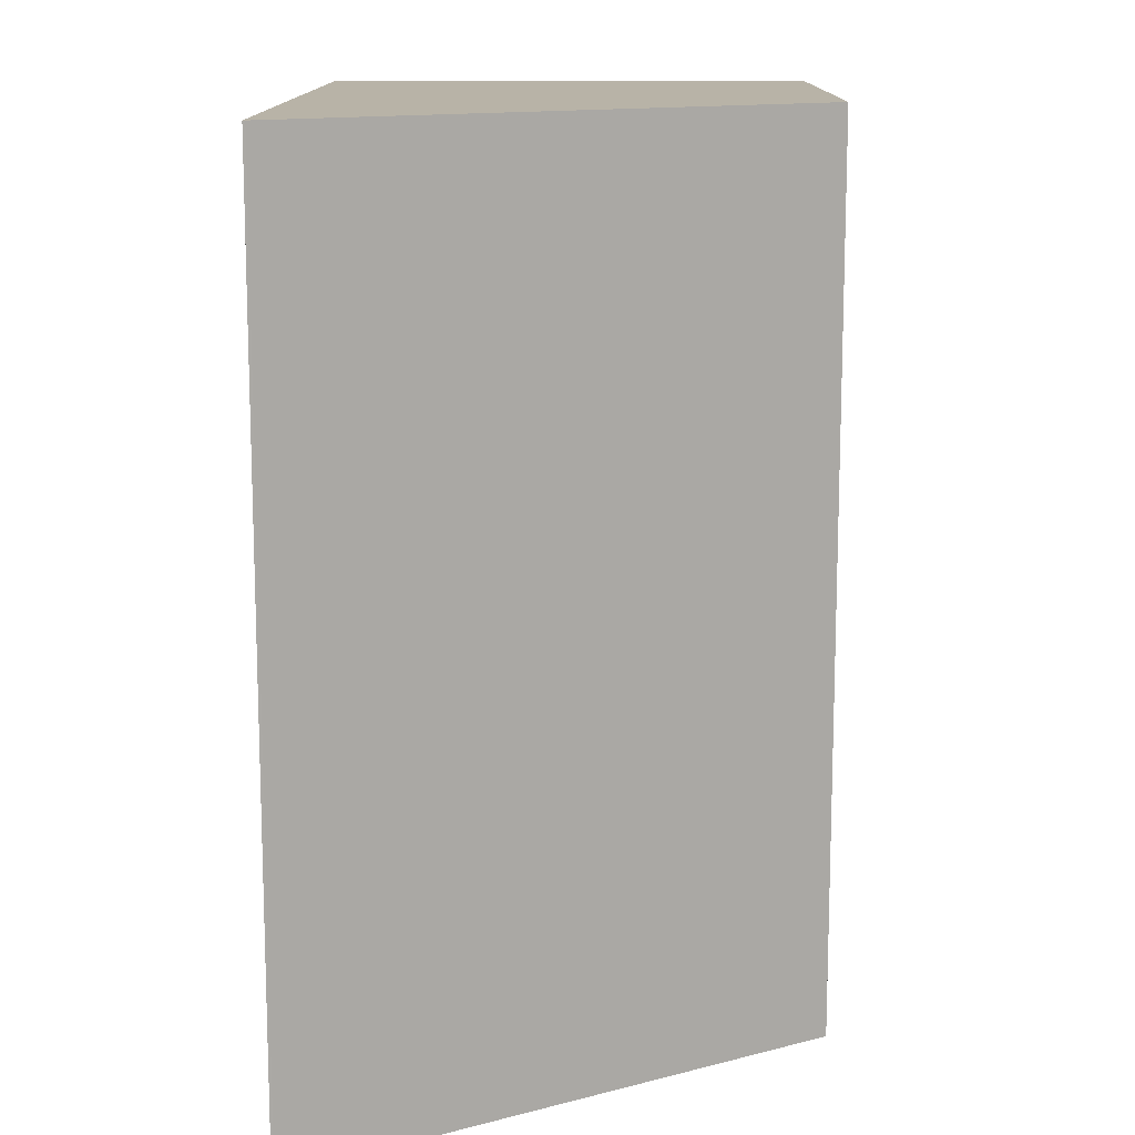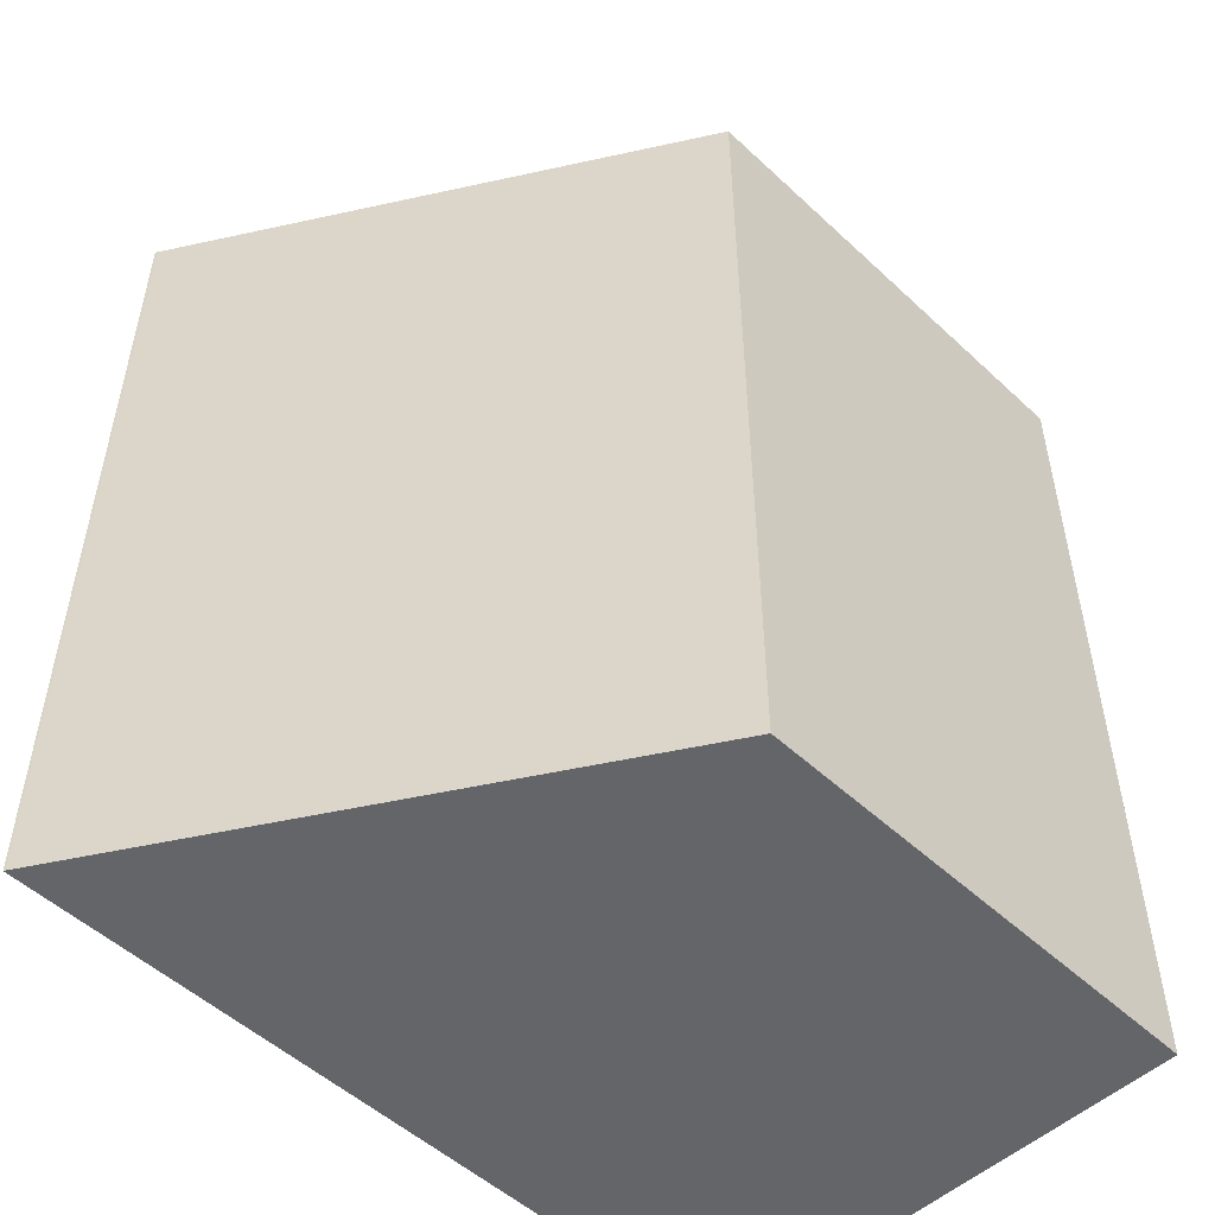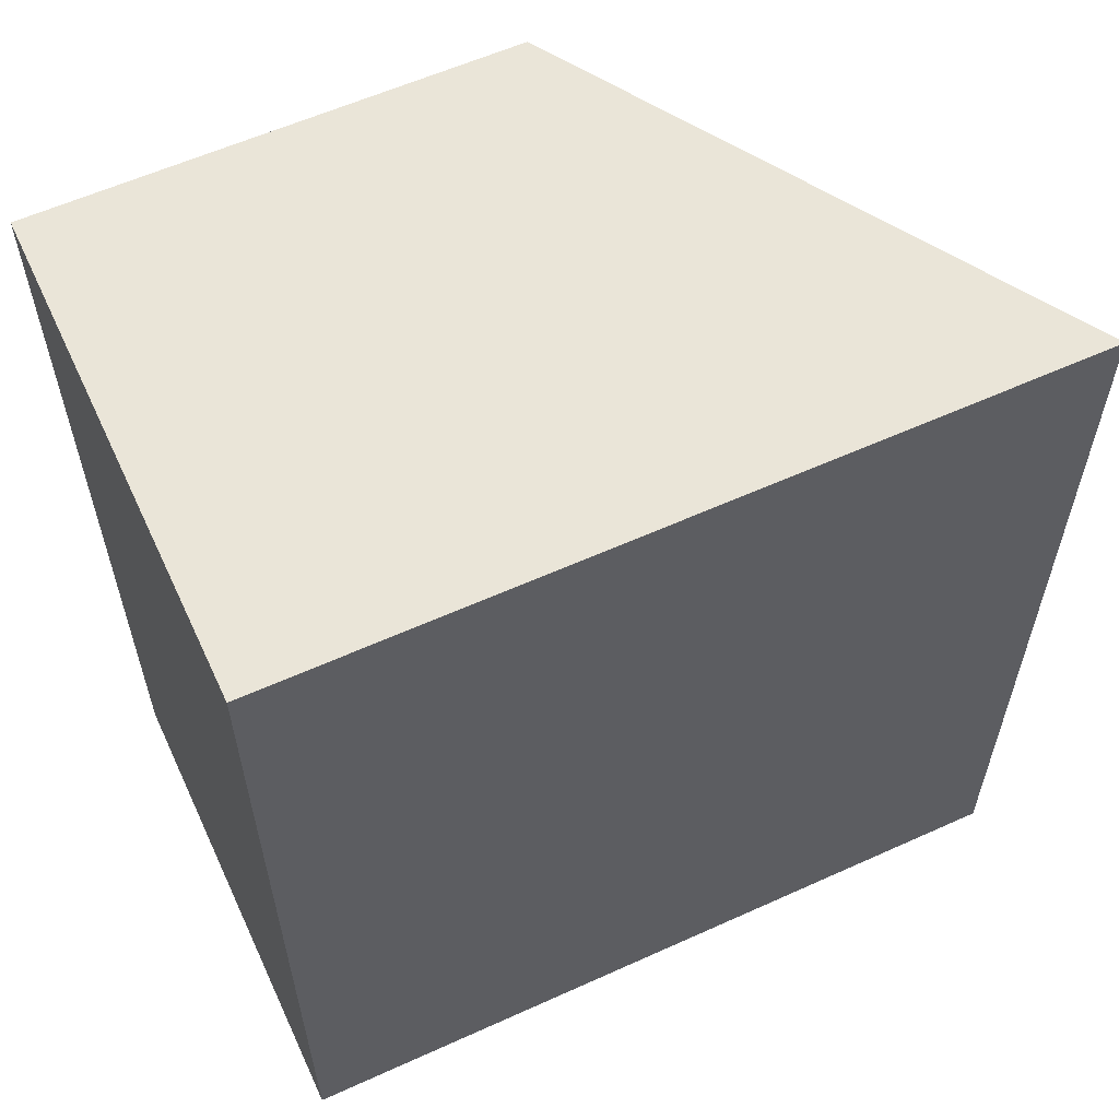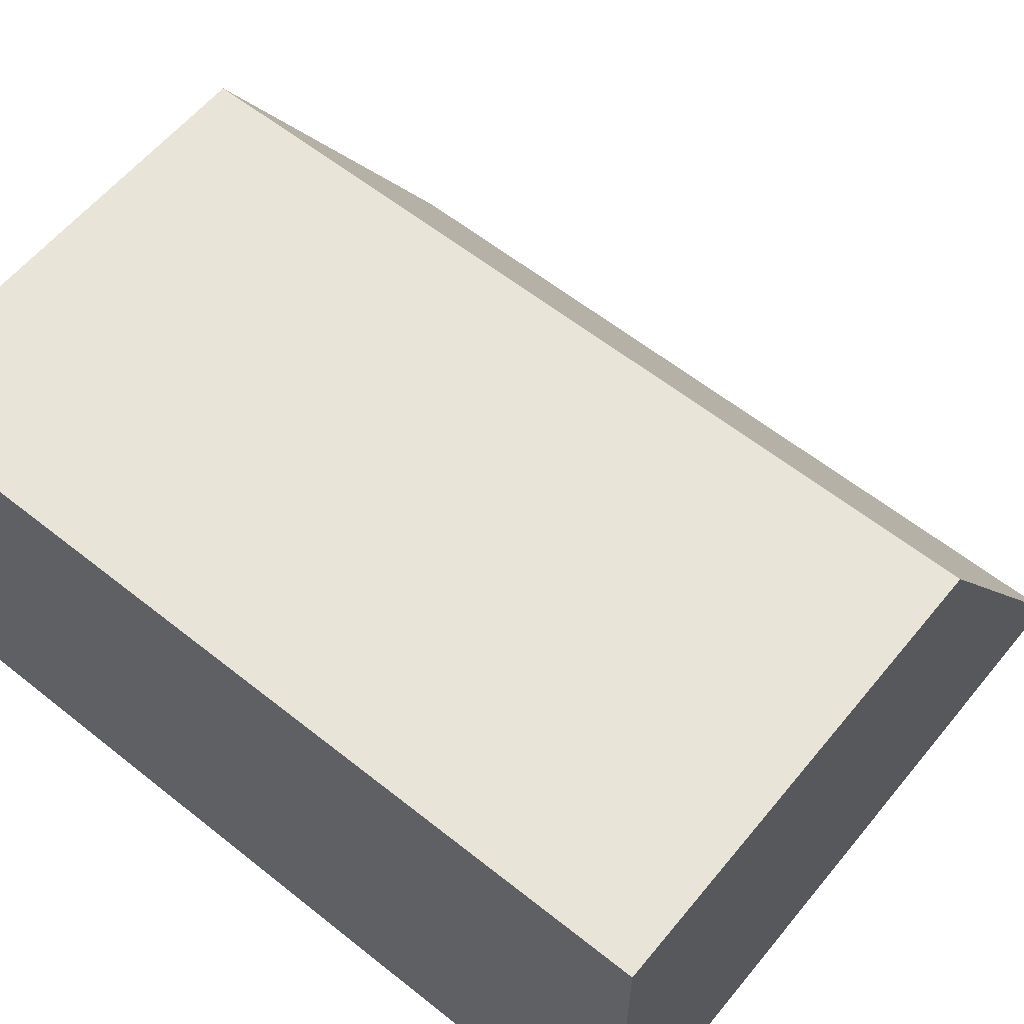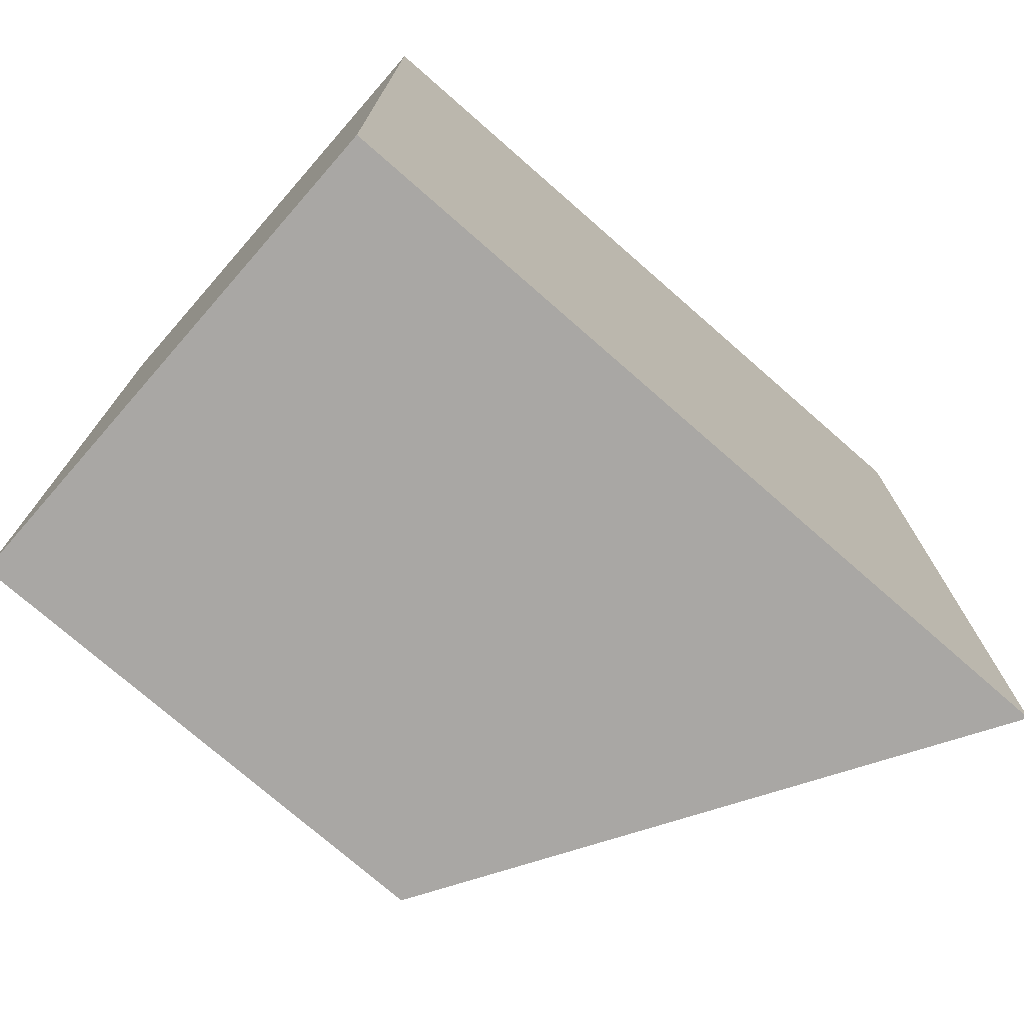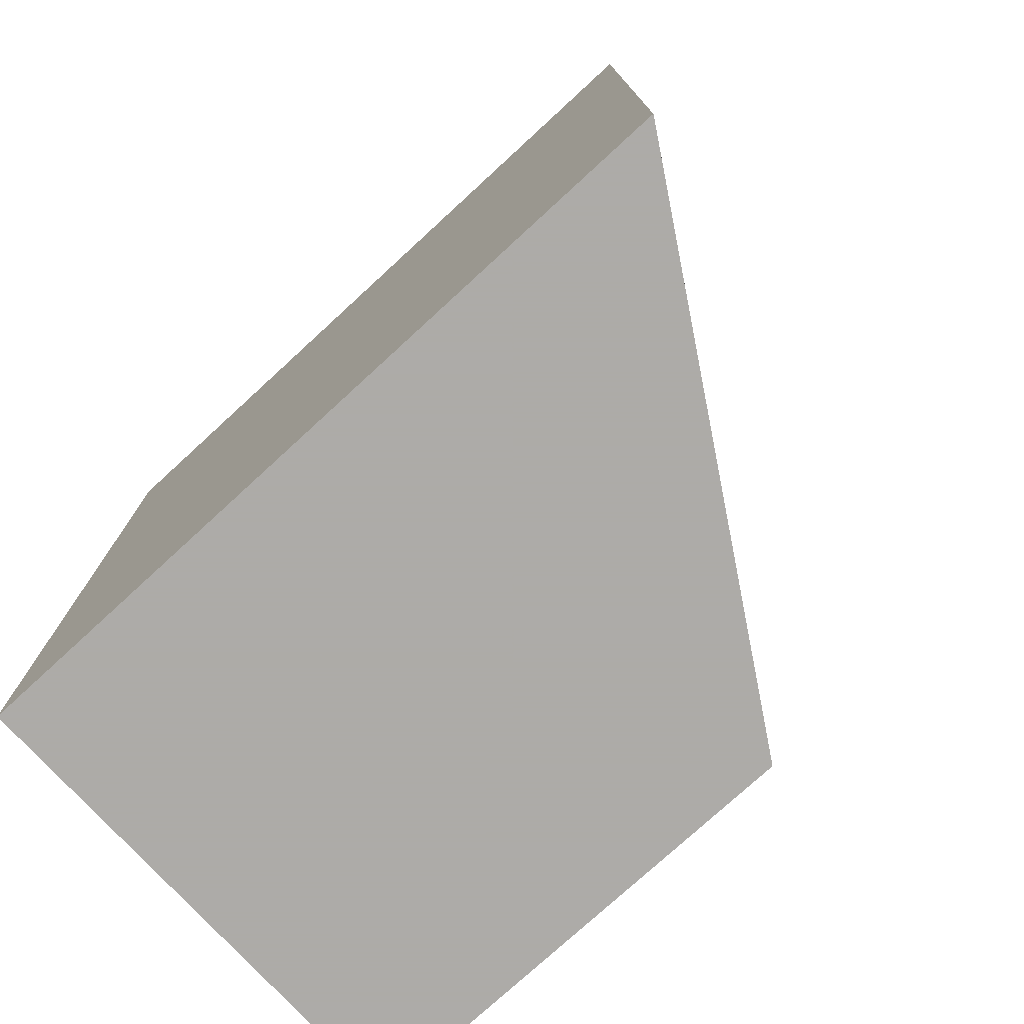
<metadata>
{"format":"obj","ext":"obj","renderer":"f3d","projection":"perspective","resolution":1024,"background":"white","views":[{"elev":12.9,"azim":90.3,"up":"+Z"},{"elev":-51.6,"azim":134.8,"up":"+Z"},{"elev":59.0,"azim":-25.0,"up":"+Z"},{"elev":59.8,"azim":-50.8,"up":"+Y"},{"elev":-74.8,"azim":-41.2,"up":"+Z"},{"elev":-76.5,"azim":42.6,"up":"+Z"}]}
</metadata>
<code>
v -0.7958 -0.08327 0.1533
v -0.5419 -0.08327 0.1533
v -0.7958 0.0795 0.1533
v -0.7958 -0.08327 -0.1359
v -0.5423 -0.08251 0.1533
v -0.5419 -0.08327 -0.1359
v -0.641 0.0795 0.1533
v -0.7958 0.0795 -0.1359
v -0.5422 -0.08279 -0.1359
v -0.5423 -0.08252 -0.1359
v -0.641 0.0795 -0.1359
f 4 8 11
f 5 11 7
f 5 10 11
f 5 9 10
f 4 9 6
f 4 10 9
f 4 11 10
f 3 11 8
f 3 7 11
f 1 2 5
f 2 6 9
f 1 6 2
f 1 4 6
f 1 8 4
f 1 3 8
f 1 7 3
f 1 5 7
f 2 9 5

</code>
